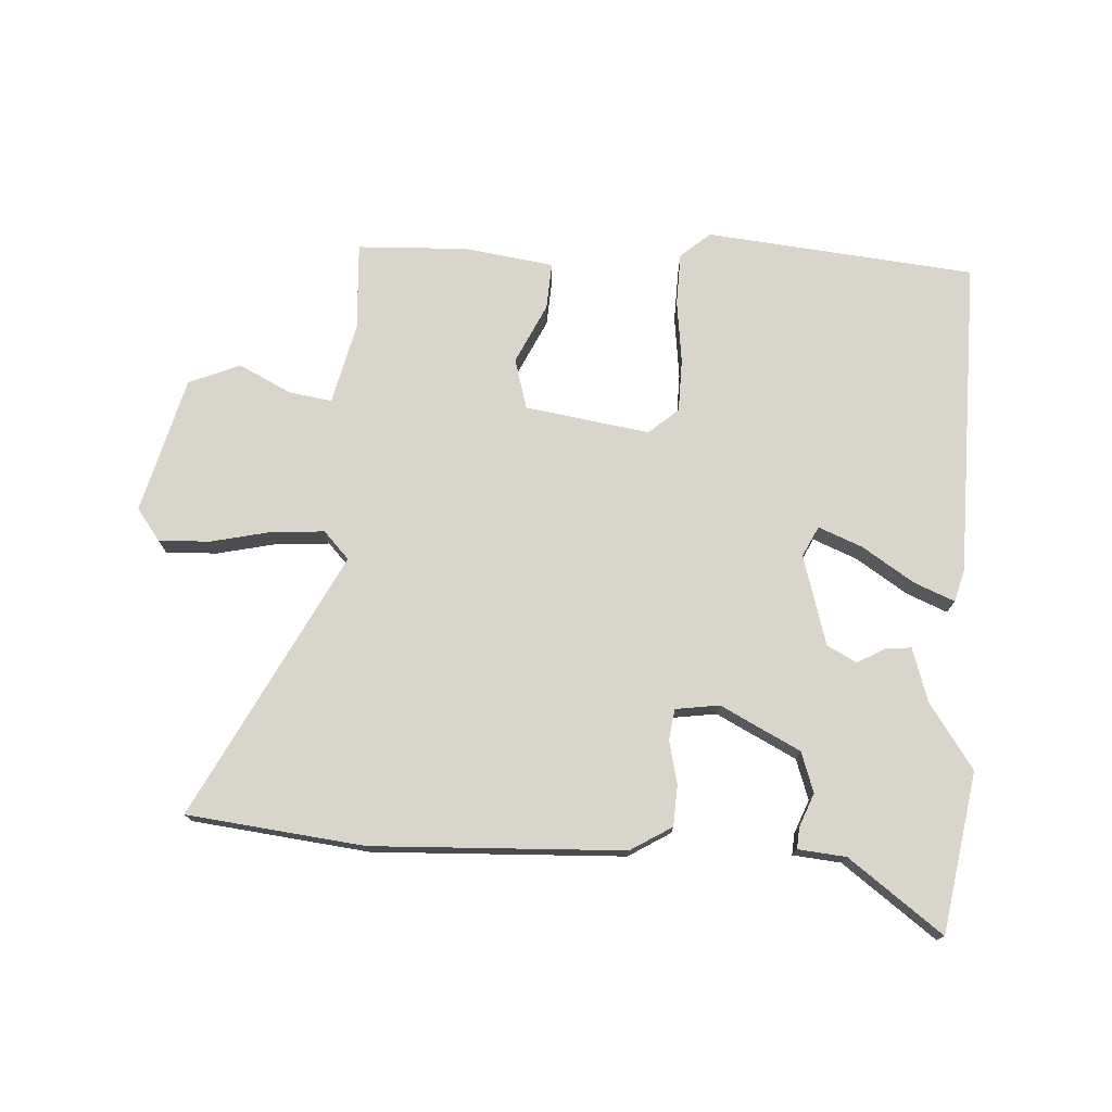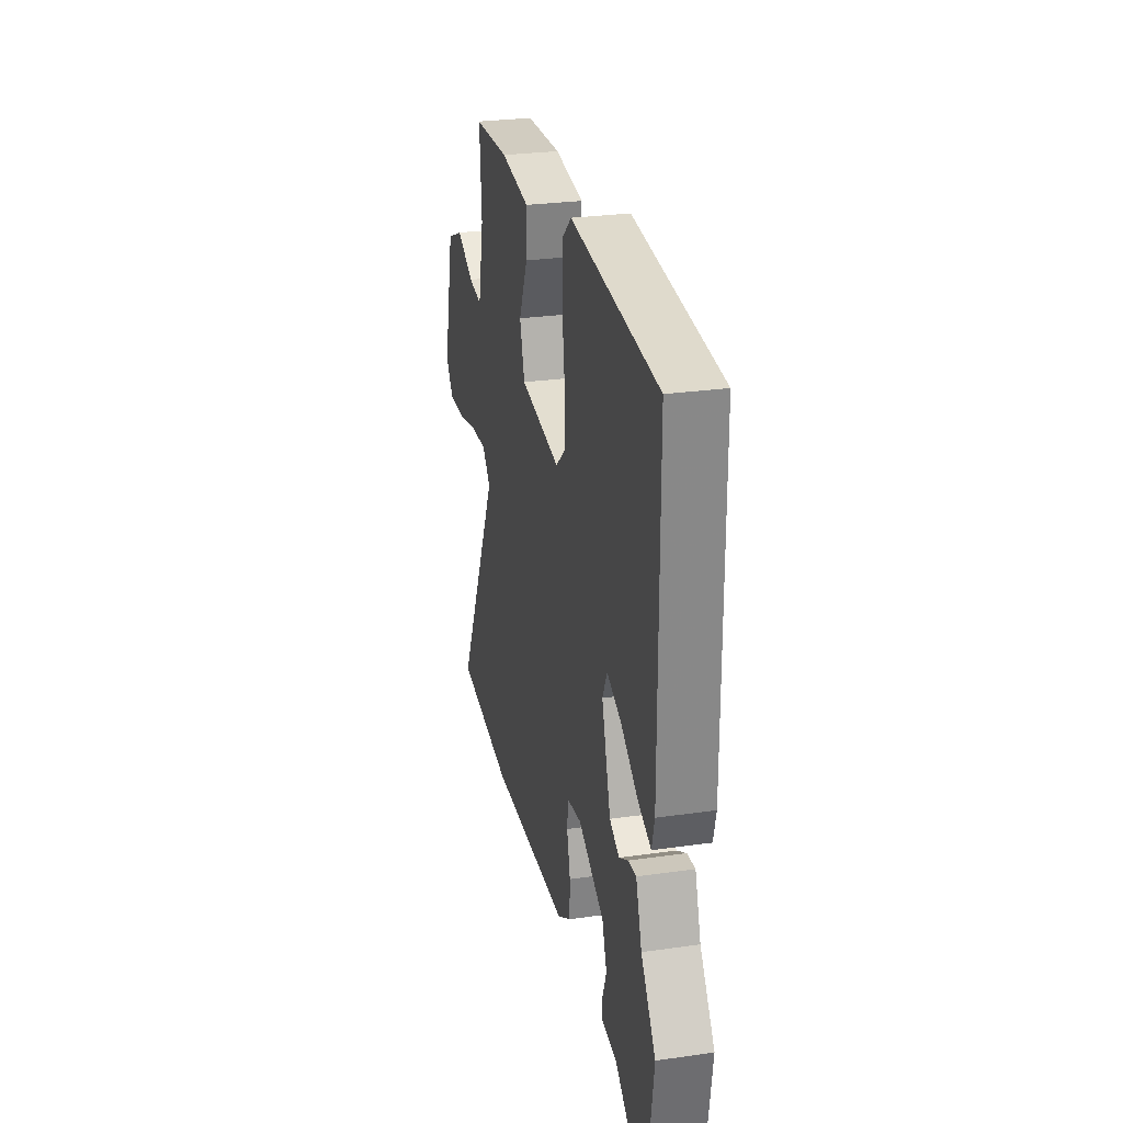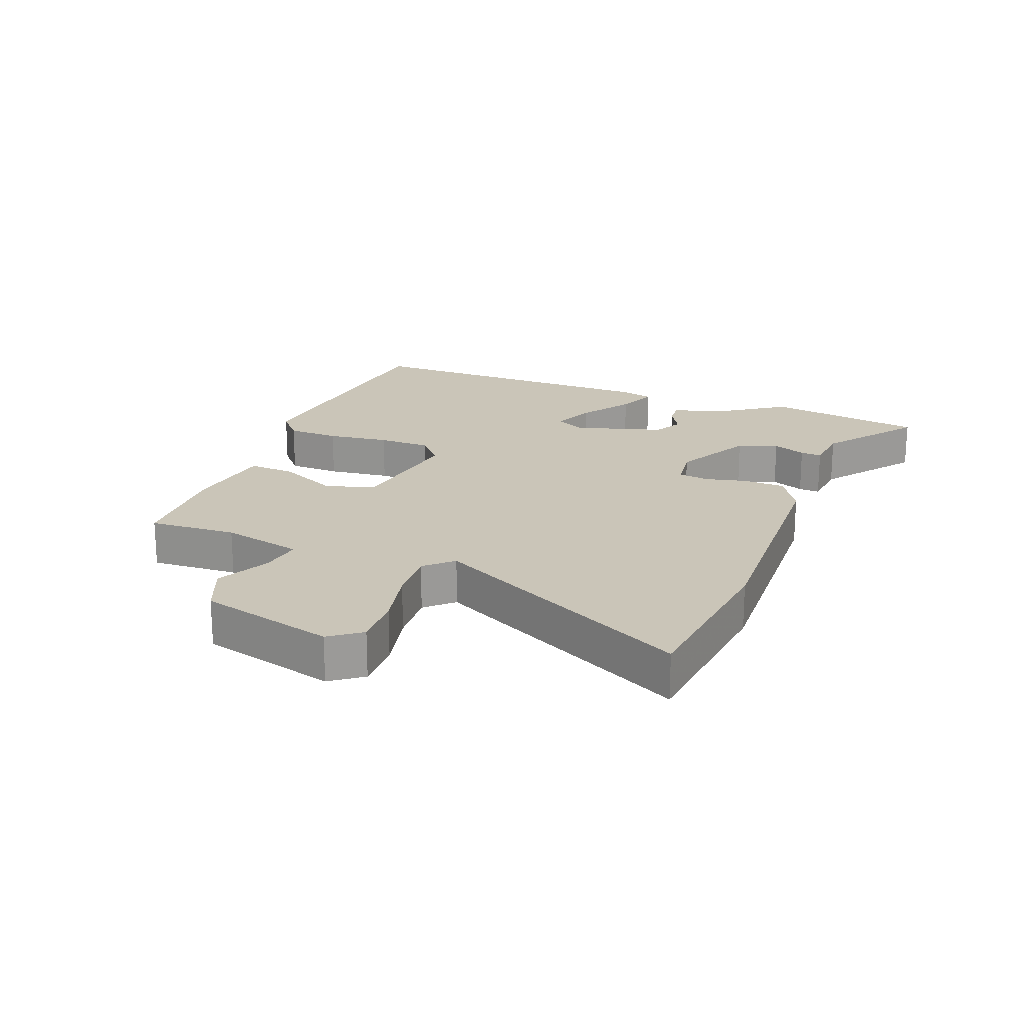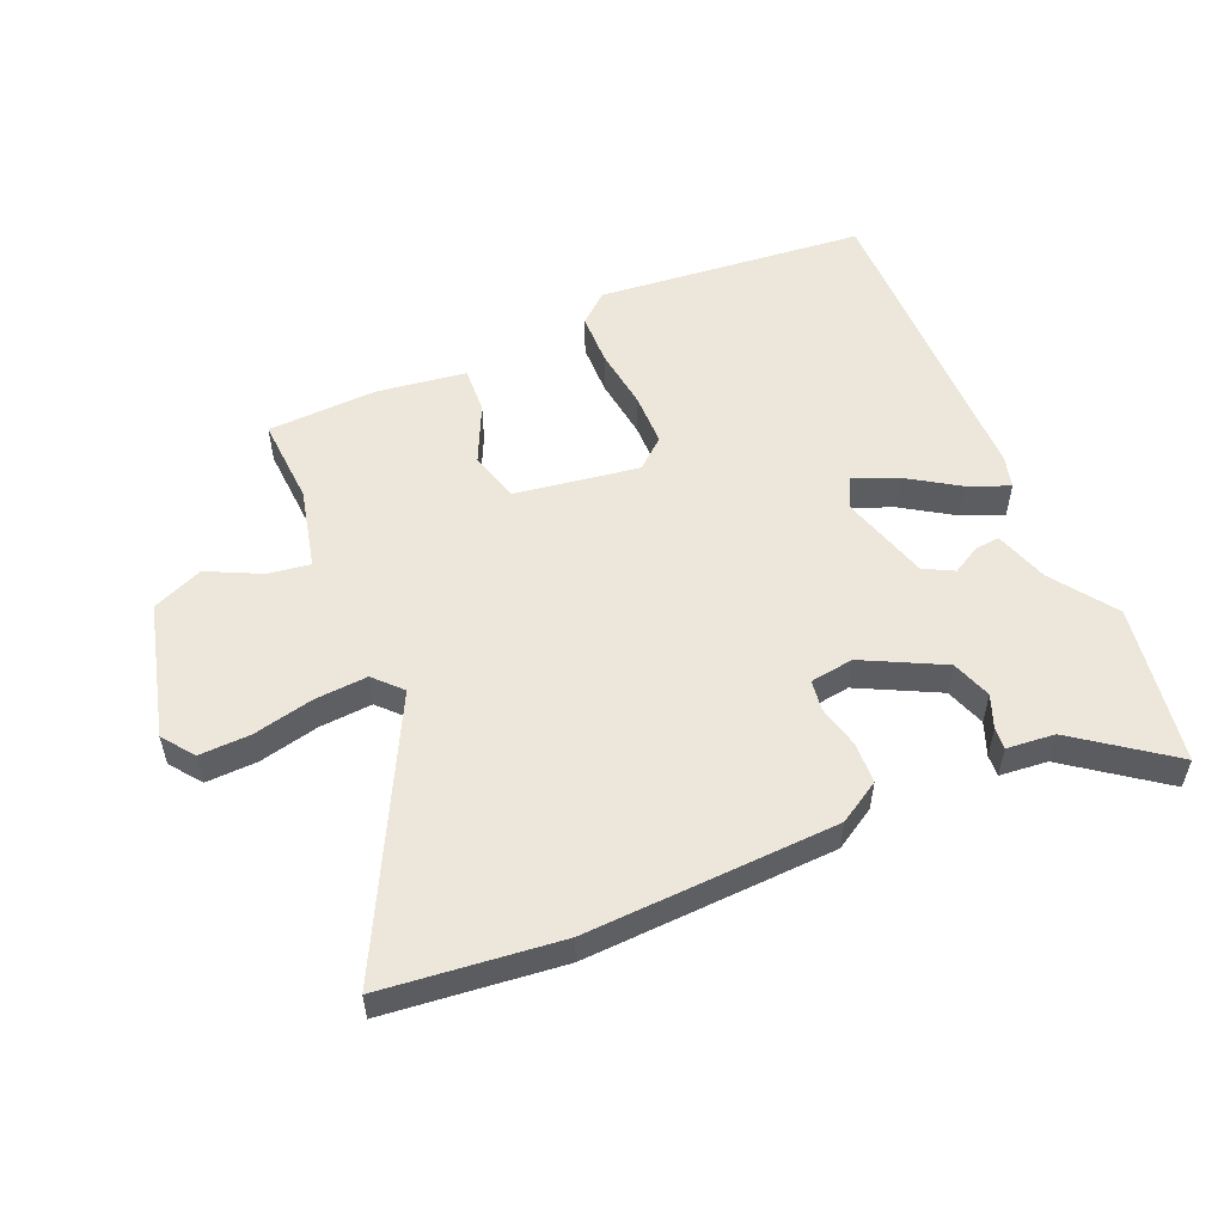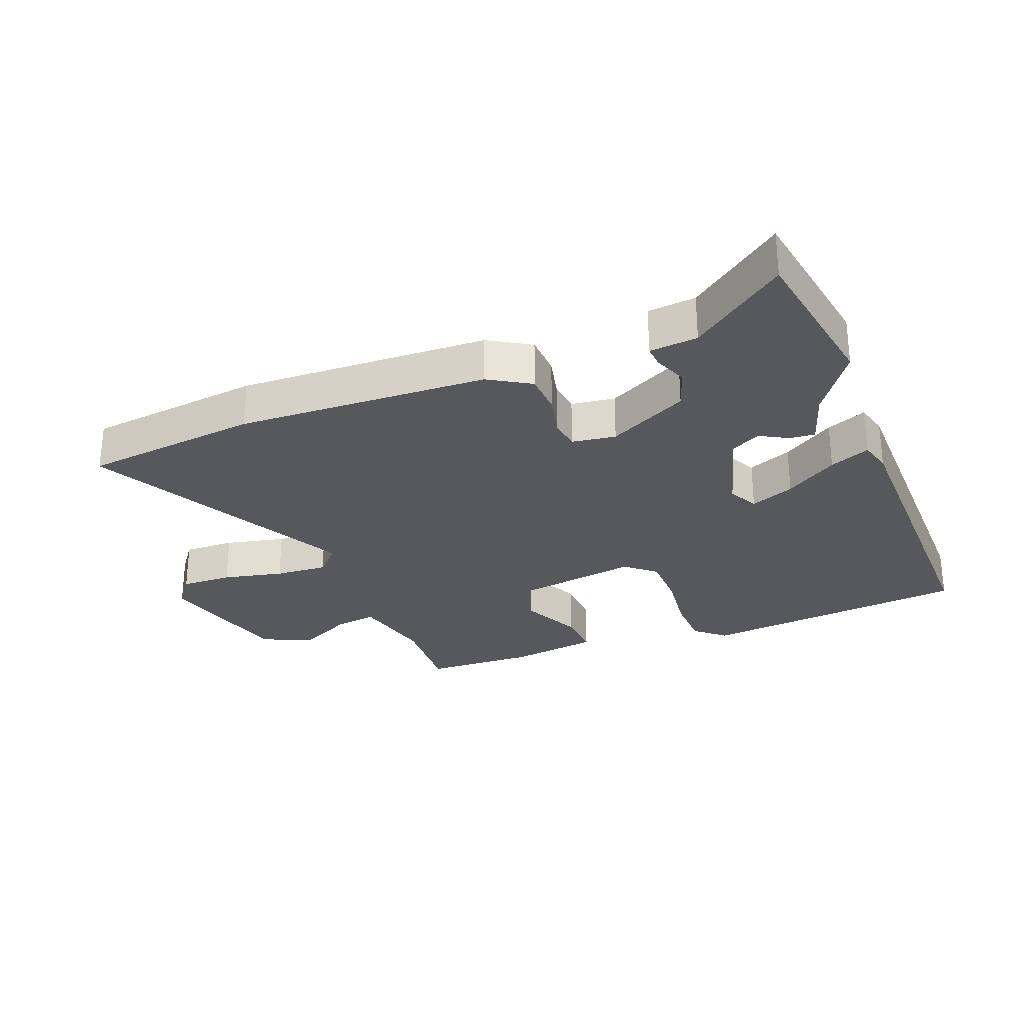
<metadata>
{"format":"obj","ext":"obj","renderer":"f3d","projection":"perspective","resolution":1024,"background":"white","views":[{"elev":74.7,"azim":-175.7,"up":"+Y"},{"elev":27.6,"azim":-102.3,"up":"+Z"},{"elev":20.3,"azim":112.3,"up":"+Y"},{"elev":54.1,"azim":157.6,"up":"+Y"},{"elev":-28.4,"azim":-157.6,"up":"+Y"}]}
</metadata>
<code>
v 0.667 0.07 -0.484
v 0.387 0.07 -0.511
v -0.009 0.07 -0.488
v -0.074 0.07 -0.447
v -0.076 0.07 -0.382
v -0.059 0.07 -0.315
v -0.065 0.07 -0.266
v -0.134 0.07 -0.255
v -0.261 0.07 -0.317
v -0.284 0.07 -0.38
v -0.264 0.07 -0.433
v -0.262 0.07 -0.467
v -0.338 0.07 -0.473
v -0.488 0.07 -0.58
v -0.526 0.07 -0.327
v -0.454 0.07 -0.227
v -0.425 0.07 -0.142
v -0.386 0.07 -0.146
v -0.341 0.07 -0.172
v -0.294 0.07 -0.148
v -0.25 0.07 -0.007
v -0.273 0.07 0.041
v -0.343 0.07 0.014
v -0.426 0.07 -0.038
v -0.49 0.07 -0.063
v -0.503 0.07 -0.012
v -0.501 0.07 0.491
v -0.075 0.07 0.526
v -0.029 0.07 0.485
v -0.028 0.07 0.402
v -0.042 0.07 0.303
v -0.042 0.07 0.219
v 0.004 0.07 0.178
v 0.201 0.07 0.205
v 0.225 0.07 0.284
v 0.182 0.07 0.379
v 0.179 0.07 0.453
v 0.321 0.07 0.471
v 0.495 0.07 0.461
v 0.485 0.07 0.322
v 0.513 0.07 0.193
v 0.58 0.07 0.202
v 0.665 0.07 0.242
v 0.745 0.07 0.207
v 0.798 0.07 -0.009
v 0.76 0.07 -0.058
v 0.679 0.07 -0.054
v 0.584 0.07 -0.031
v 0.501 0.07 -0.024
v 0.46 0.07 -0.066
v 0.667 0 -0.484
v 0.387 0 -0.511
v -0.009 0 -0.488
v -0.074 0 -0.447
v -0.076 0 -0.382
v -0.059 0 -0.315
v -0.065 0 -0.266
v -0.134 0 -0.255
v -0.261 0 -0.317
v -0.284 0 -0.38
v -0.264 0 -0.433
v -0.262 0 -0.467
v -0.338 0 -0.473
v -0.488 0 -0.58
v -0.526 0 -0.327
v -0.454 0 -0.227
v -0.425 0 -0.142
v -0.386 0 -0.146
v -0.341 0 -0.172
v -0.294 0 -0.148
v -0.25 0 -0.007
v -0.273 0 0.041
v -0.343 0 0.014
v -0.426 0 -0.038
v -0.49 0 -0.063
v -0.503 0 -0.012
v -0.501 0 0.491
v -0.075 0 0.526
v -0.029 0 0.485
v -0.028 0 0.402
v -0.042 0 0.303
v -0.042 0 0.219
v 0.004 0 0.178
v 0.201 0 0.205
v 0.225 0 0.284
v 0.182 0 0.379
v 0.179 0 0.453
v 0.321 0 0.471
v 0.495 0 0.461
v 0.485 0 0.322
v 0.513 0 0.193
v 0.58 0 0.202
v 0.665 0 0.242
v 0.745 0 0.207
v 0.798 0 -0.009
v 0.76 0 -0.058
v 0.679 0 -0.054
v 0.584 0 -0.031
v 0.501 0 -0.024
v 0.46 0 -0.066
f 45 46 47 48
f 45 48 49
f 42 43 44 45
f 41 42 45 49
f 40 41 49 50
f 38 39 40
f 35 36 37 38
f 34 35 38 40
f 28 29 30 31
f 28 31 32
f 27 28 32
f 26 27 32 33
f 23 24 25 26
f 22 23 26 33
f 16 17 18 19
f 14 15 16 19
f 13 14 19 20
f 10 11 12 13
f 9 10 13 20
f 8 9 20 21
f 3 4 5 6
f 3 6 7
f 50 1 2 3
f 34 40 50 3
f 21 22 33 34
f 7 8 21 34
f 3 7 34
f 98 97 96 95
f 99 98 95
f 95 94 93 92
f 99 95 92 91
f 100 99 91 90
f 90 89 88
f 88 87 86 85
f 90 88 85 84
f 81 80 79 78
f 82 81 78
f 82 78 77
f 83 82 77 76
f 76 75 74 73
f 83 76 73 72
f 69 68 67 66
f 69 66 65 64
f 70 69 64 63
f 63 62 61 60
f 70 63 60 59
f 71 70 59 58
f 56 55 54 53
f 57 56 53
f 53 52 51 100
f 53 100 90 84
f 84 83 72 71
f 84 71 58 57
f 84 57 53
f 1 51 52 2
f 2 52 53 3
f 3 53 54 4
f 4 54 55 5
f 5 55 56 6
f 6 56 57 7
f 7 57 58 8
f 8 58 59 9
f 9 59 60 10
f 10 60 61 11
f 11 61 62 12
f 12 62 63 13
f 13 63 64 14
f 14 64 65 15
f 15 65 66 16
f 16 66 67 17
f 17 67 68 18
f 18 68 69 19
f 19 69 70 20
f 20 70 71 21
f 21 71 72 22
f 22 72 73 23
f 23 73 74 24
f 24 74 75 25
f 25 75 76 26
f 26 76 77 27
f 27 77 78 28
f 28 78 79 29
f 29 79 80 30
f 30 80 81 31
f 31 81 82 32
f 32 82 83 33
f 33 83 84 34
f 34 84 85 35
f 35 85 86 36
f 36 86 87 37
f 37 87 88 38
f 38 88 89 39
f 39 89 90 40
f 40 90 91 41
f 41 91 92 42
f 42 92 93 43
f 43 93 94 44
f 44 94 95 45
f 45 95 96 46
f 46 96 97 47
f 47 97 98 48
f 48 98 99 49
f 49 99 100 50
f 50 100 51 1

</code>
